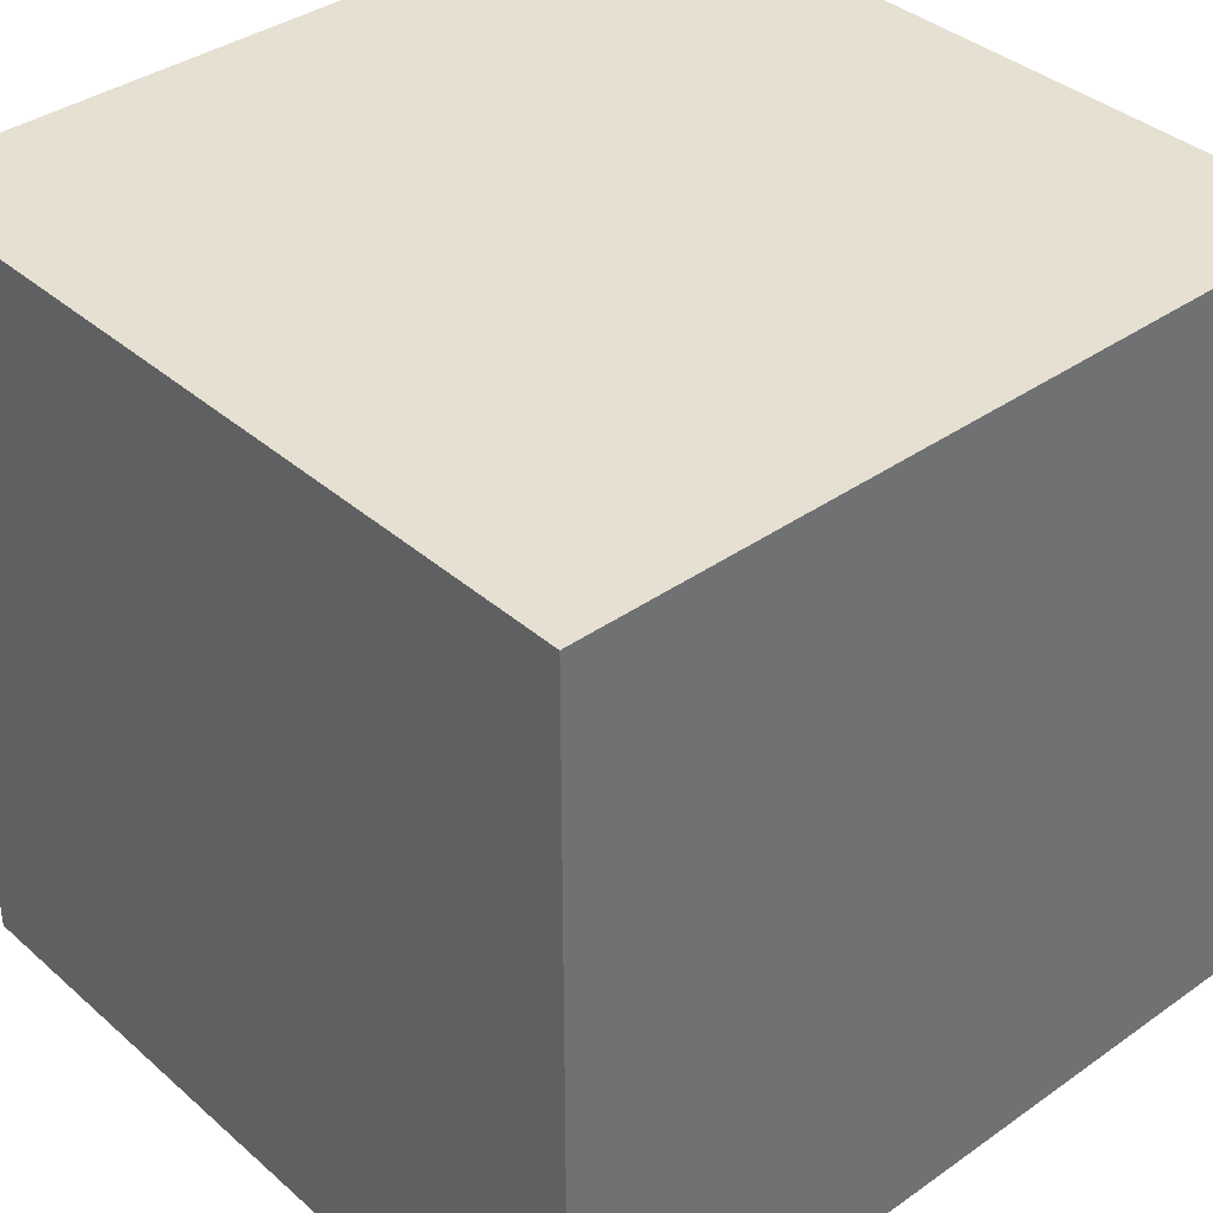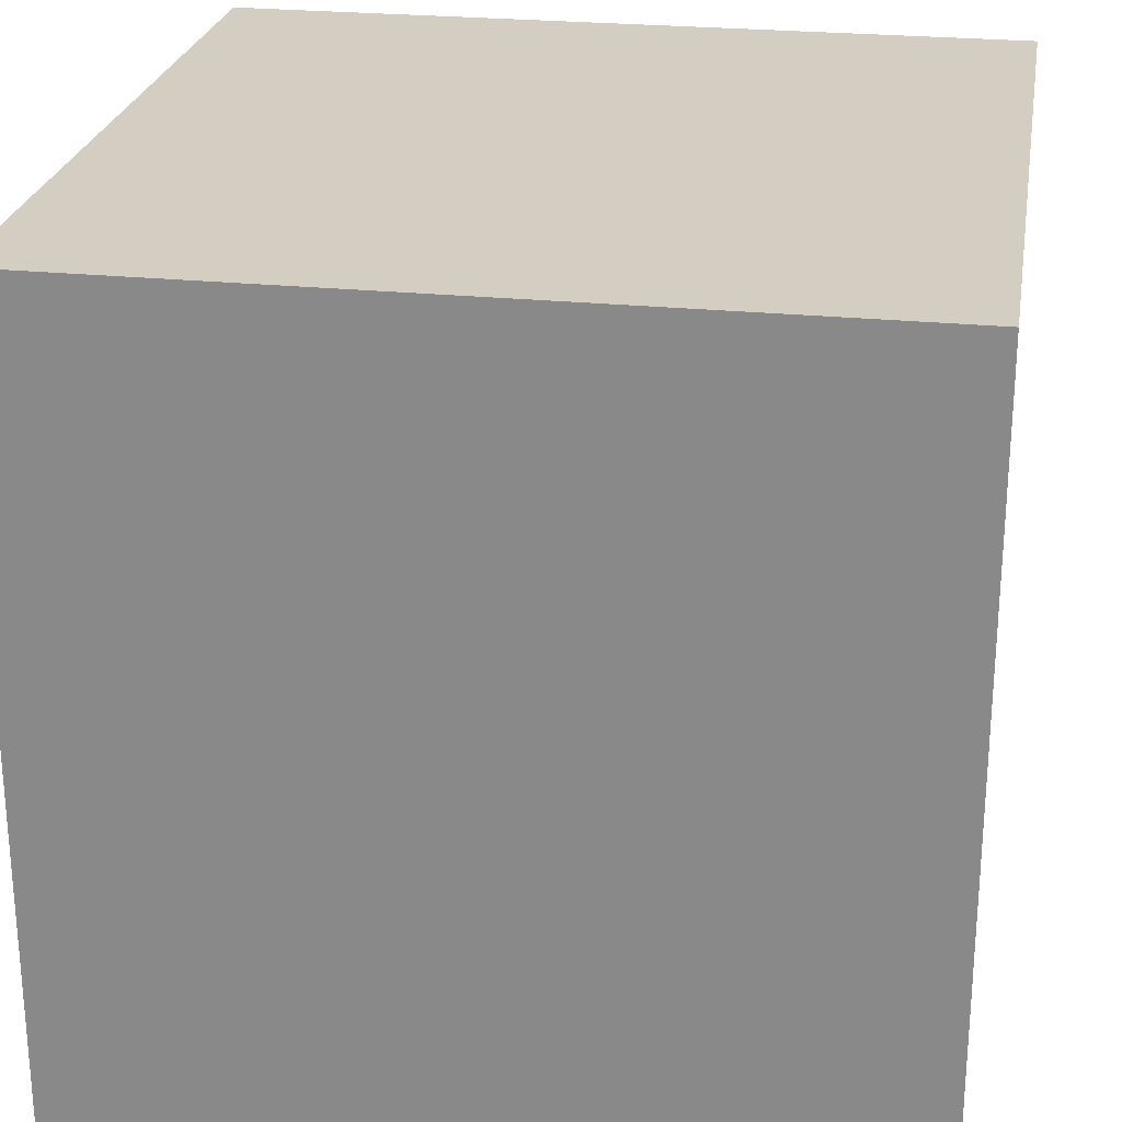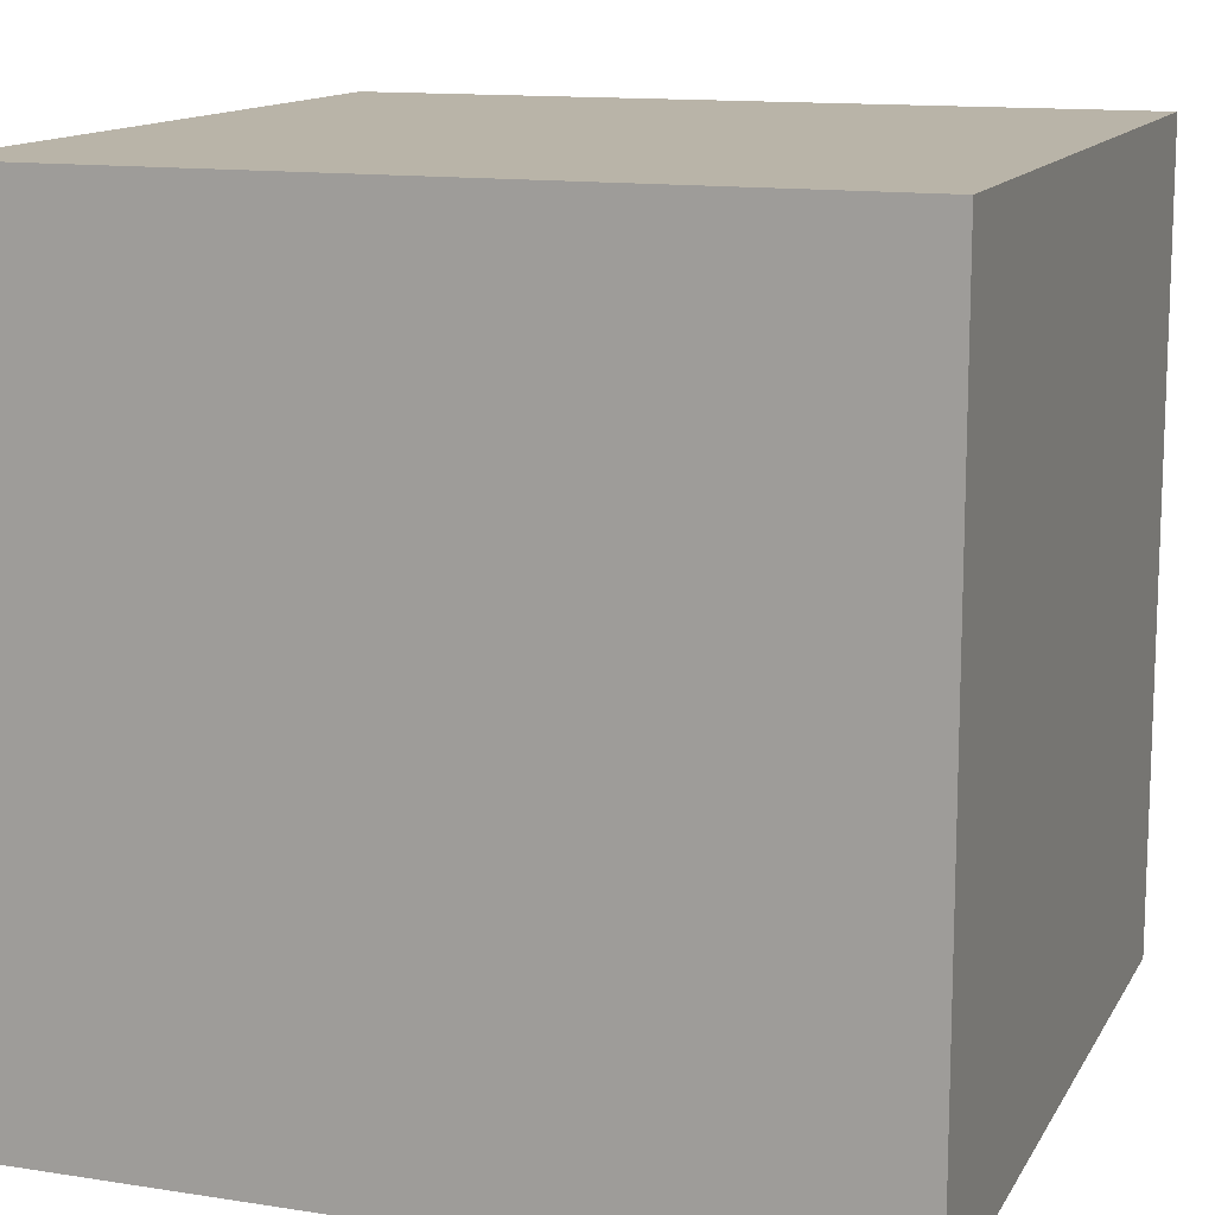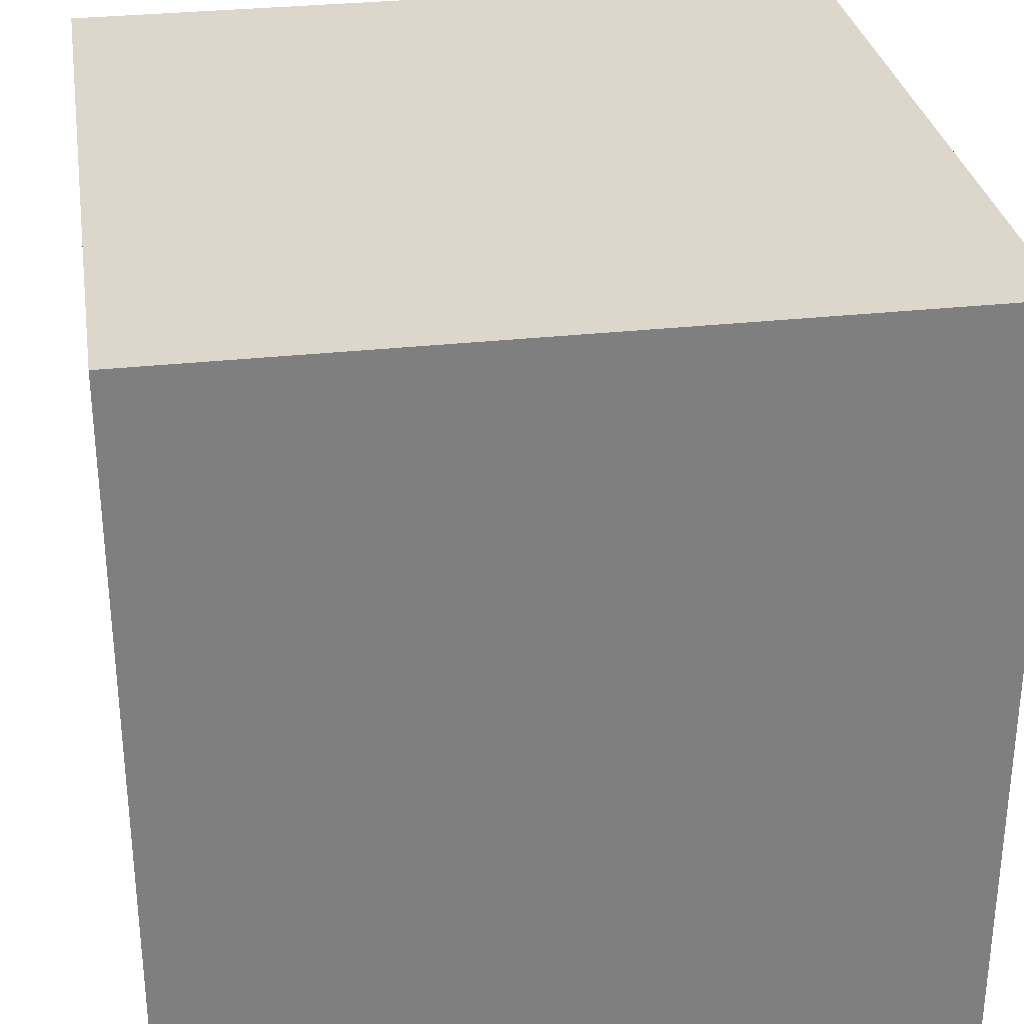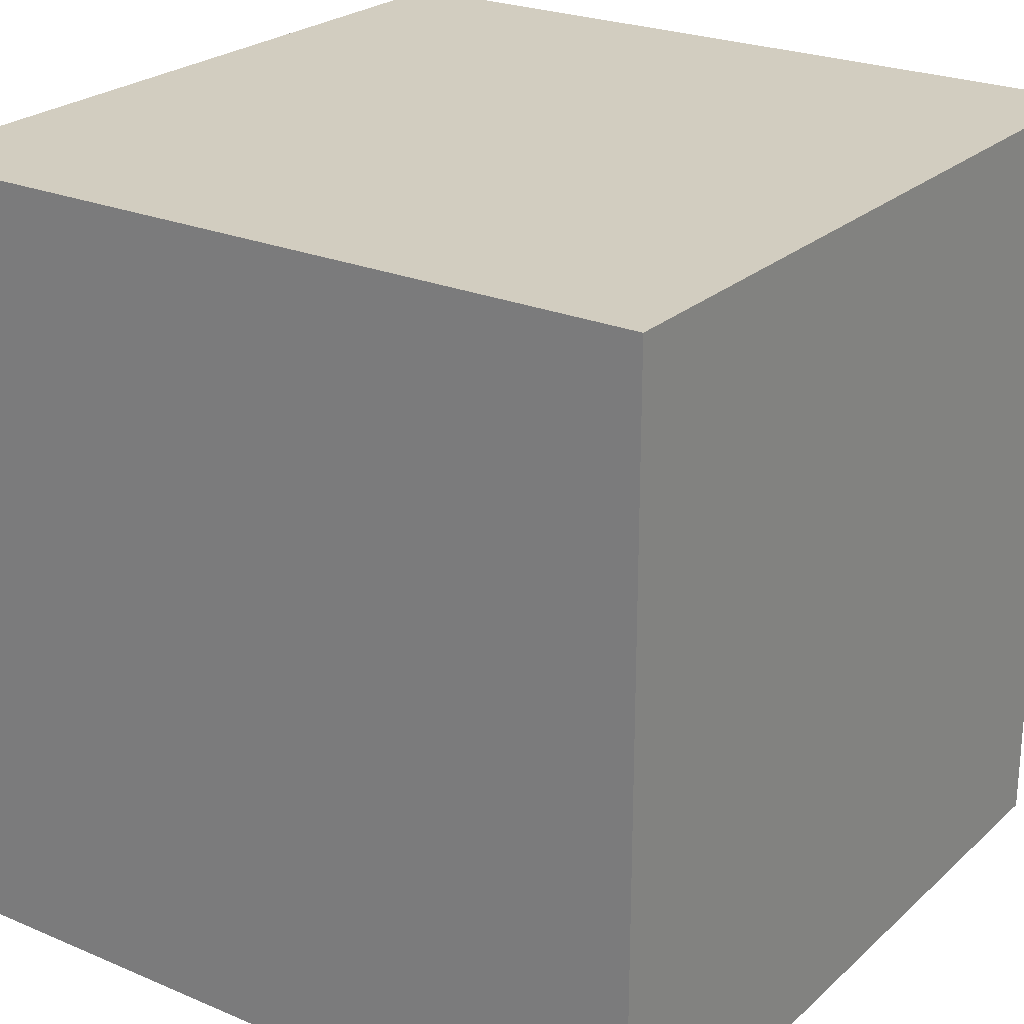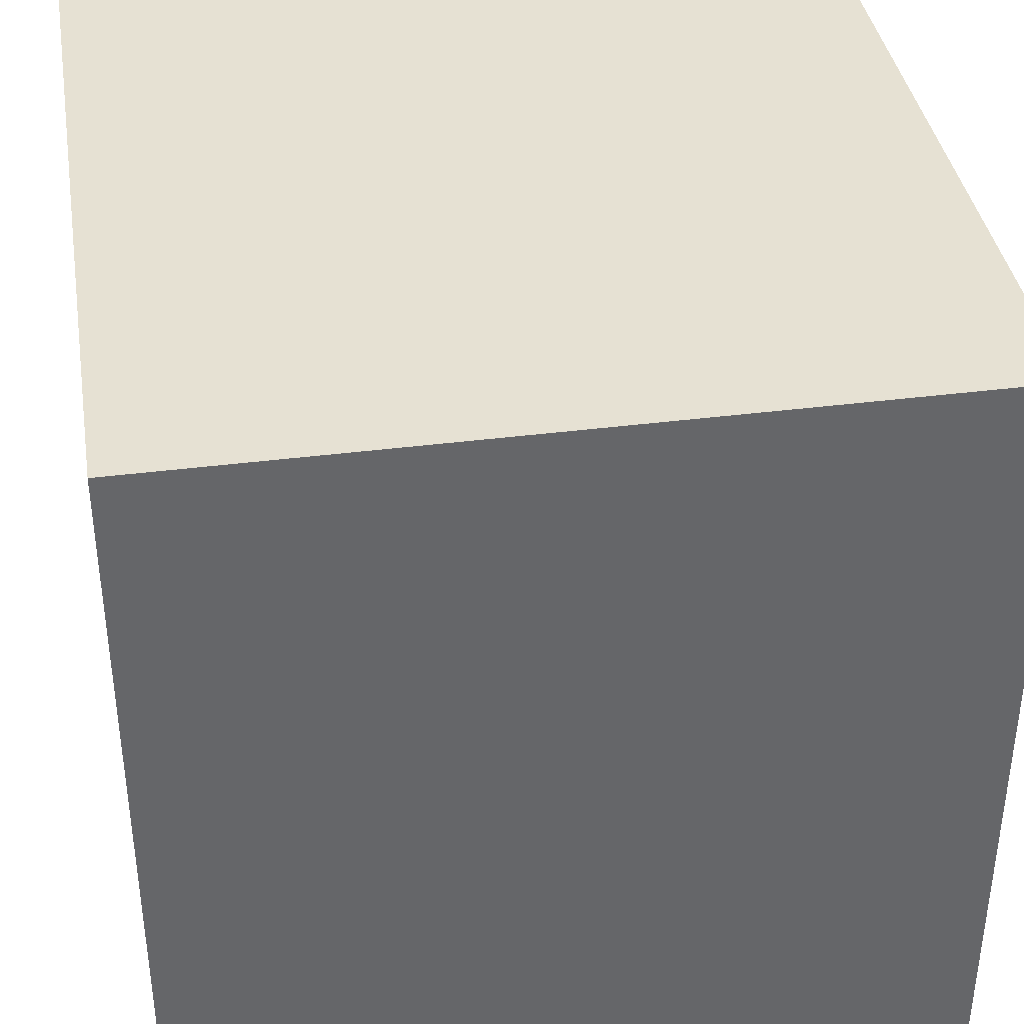
<metadata>
{"format":"obj","ext":"obj","renderer":"f3d","projection":"perspective","resolution":1024,"background":"white","views":[{"elev":37.6,"azim":-42.0,"up":"+Y"},{"elev":25.0,"azim":9.4,"up":"+Z"},{"elev":13.1,"azim":-70.4,"up":"+Z"},{"elev":30.6,"azim":-9.1,"up":"+Y"},{"elev":24.3,"azim":-145.1,"up":"+Z"},{"elev":38.6,"azim":-9.2,"up":"+Z"}]}
</metadata>
<code>
o Cube
v 1 1 -1
v 1 -1 -1
v 1 1 1
v 1 -1 1
v -1 1 -1
v -1 -1 -1
v -1 1 1
v -1 -1 1
f 1 5 7 3
f 4 3 7 8
f 8 7 5 6
f 6 2 4 8
f 2 1 3 4
f 6 5 1 2

</code>
